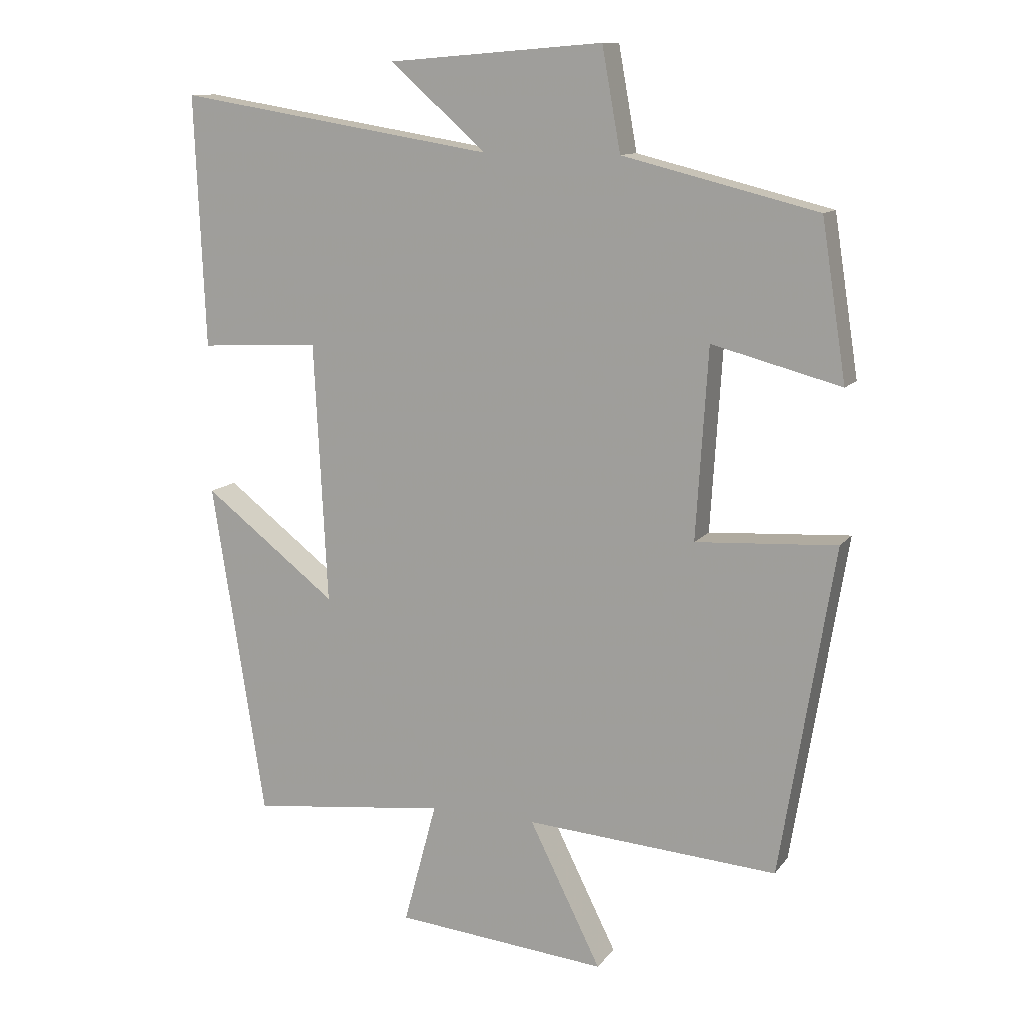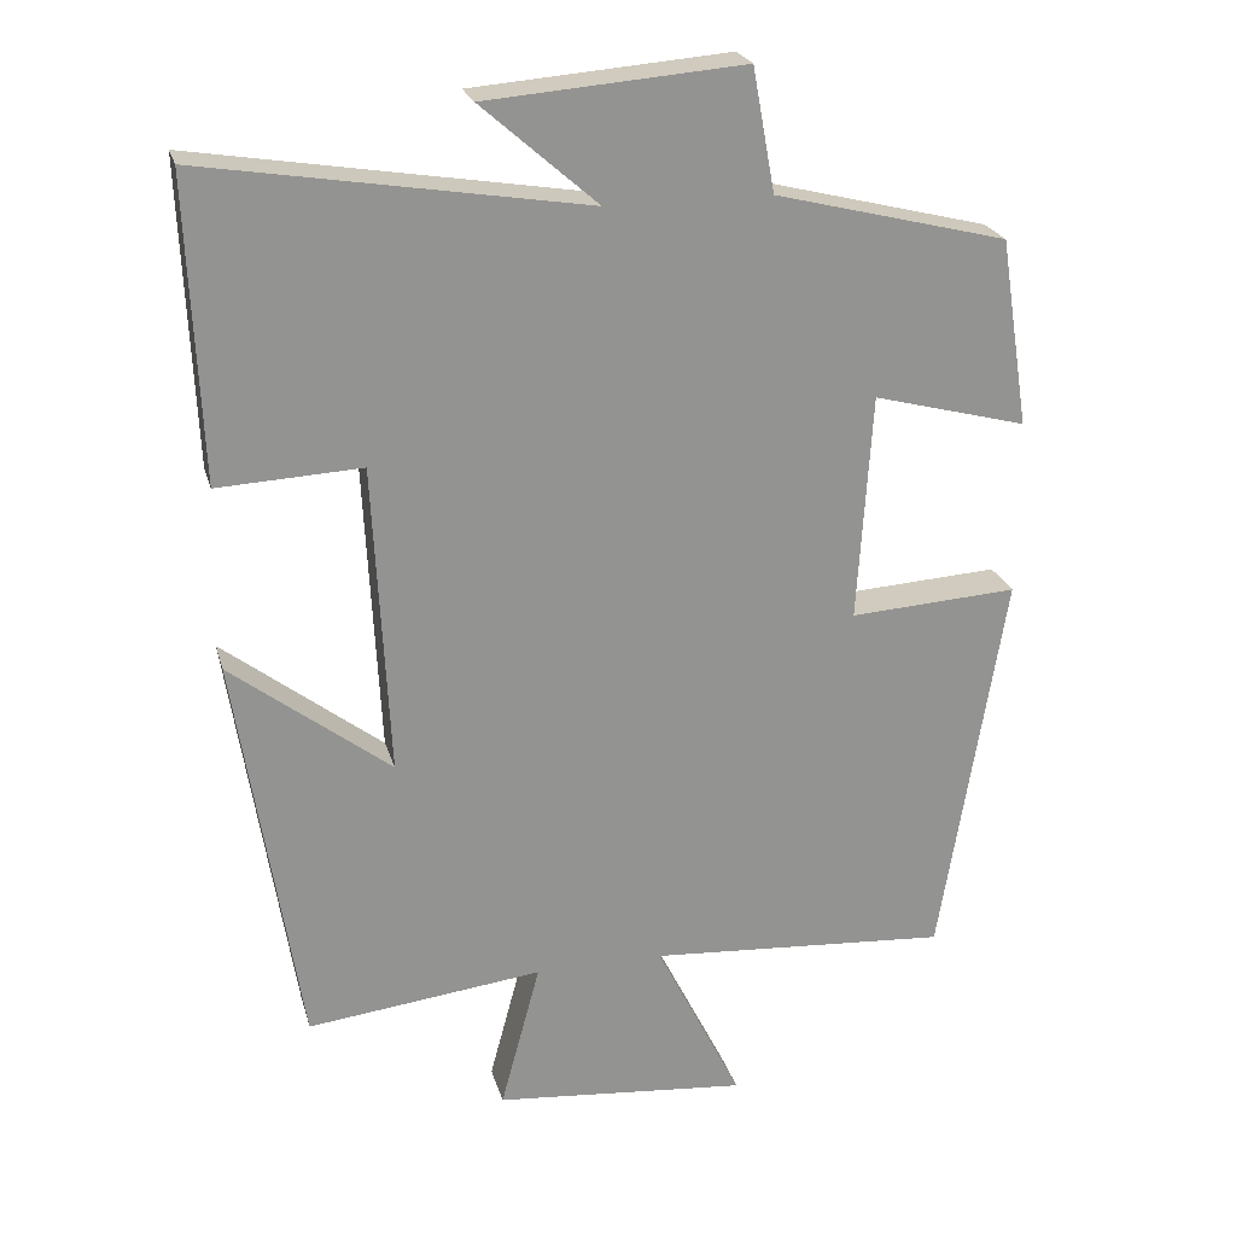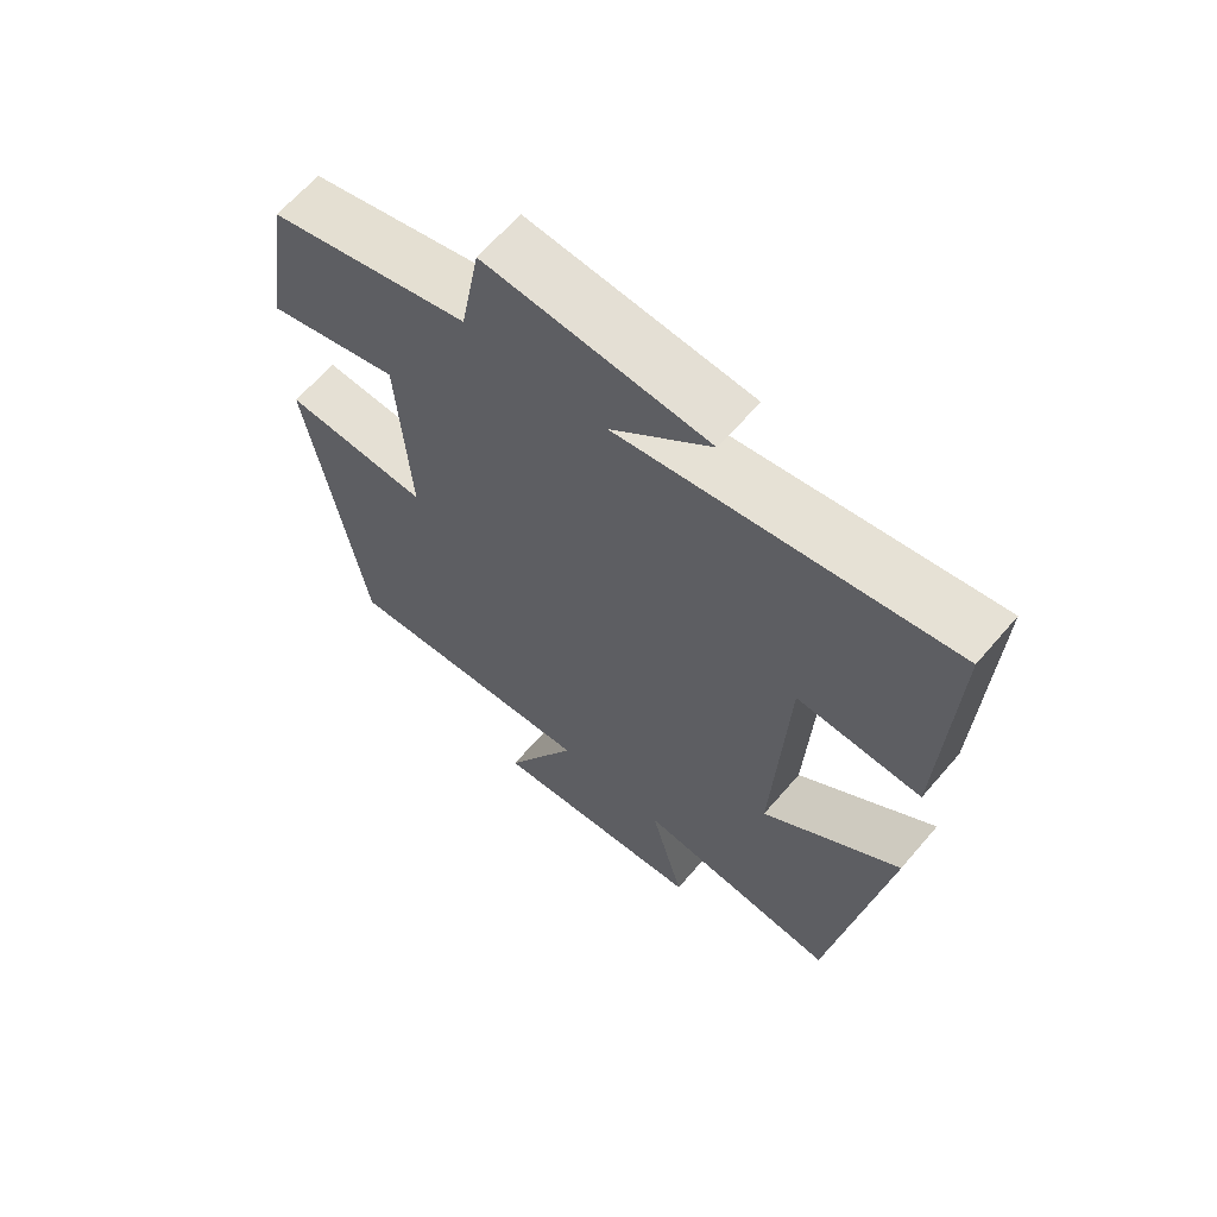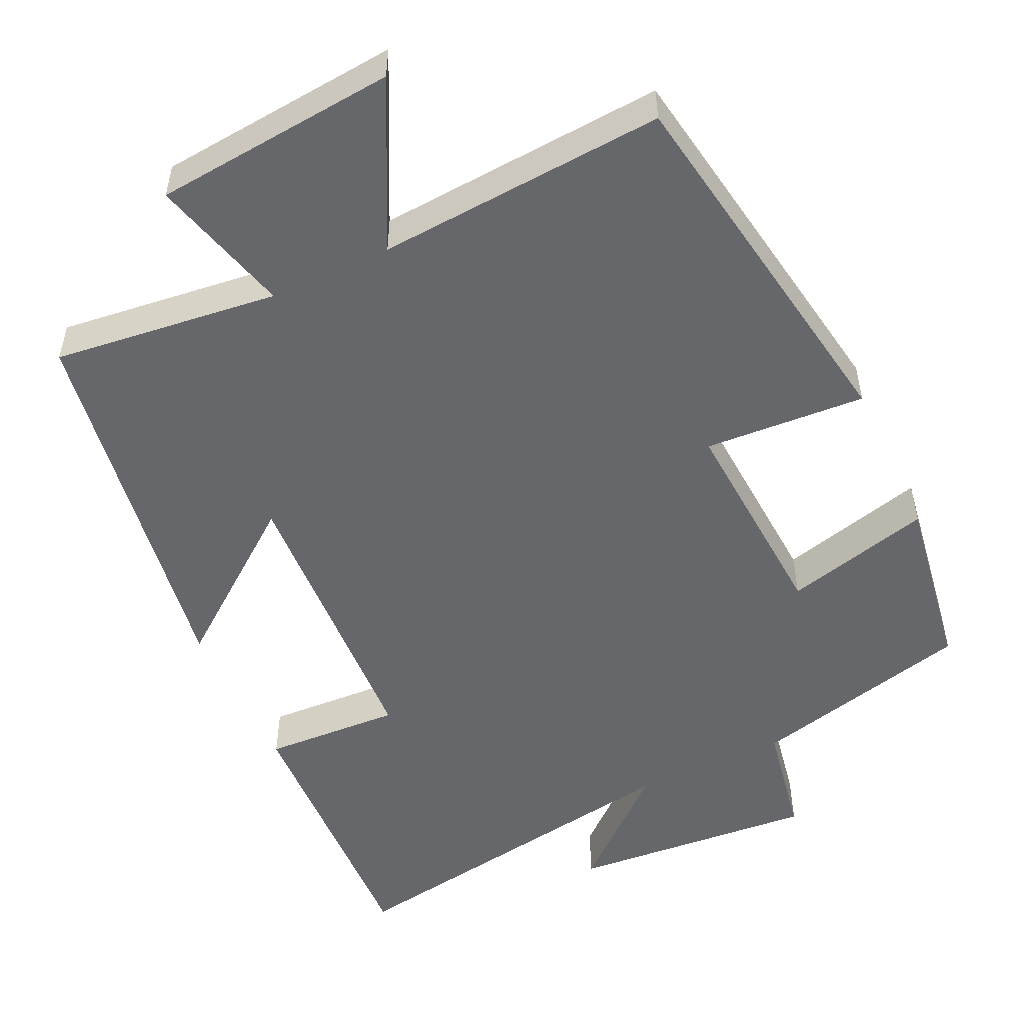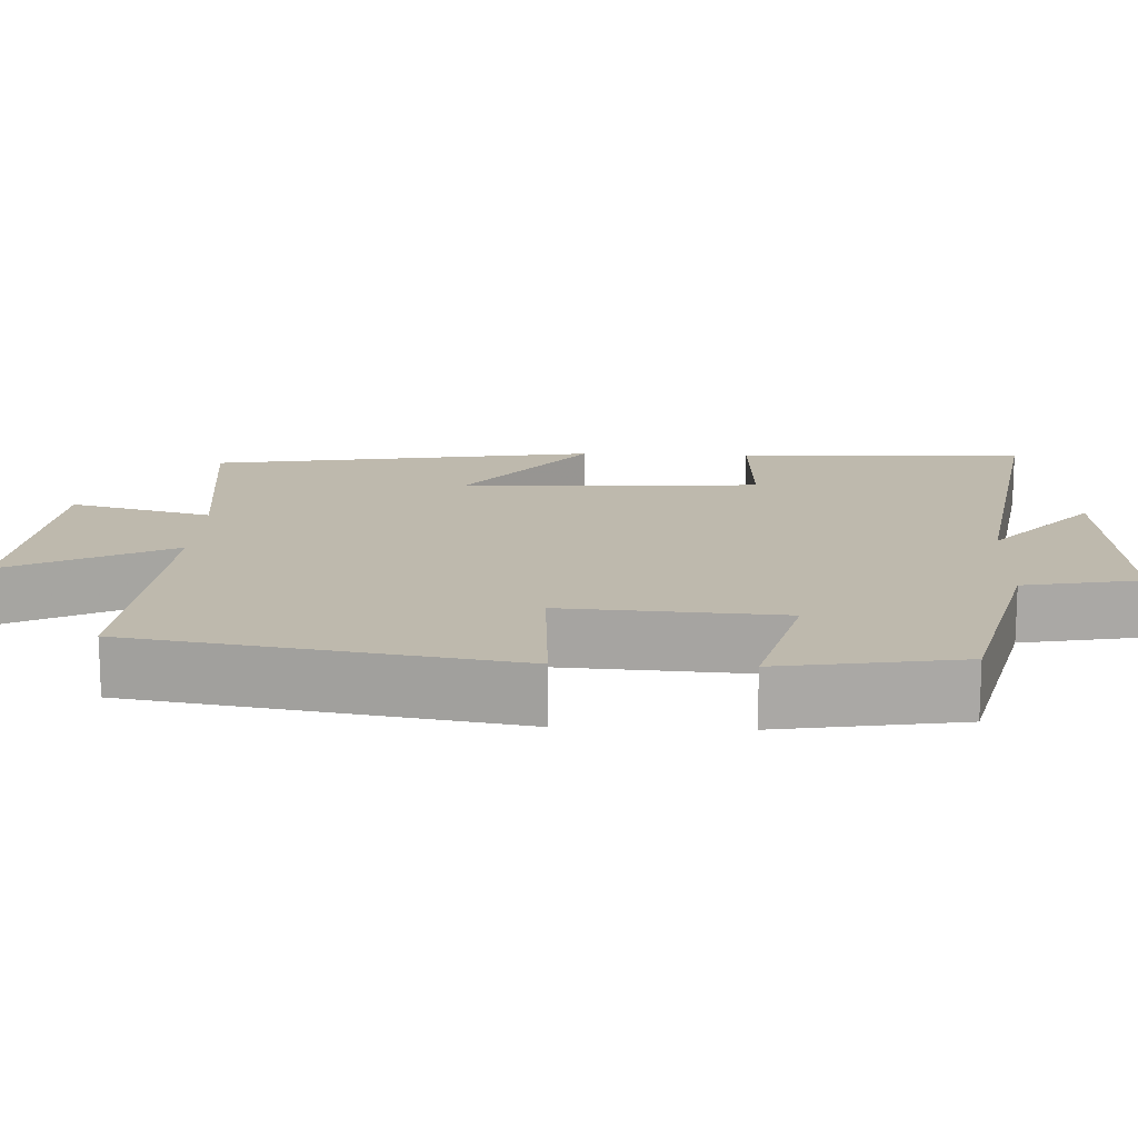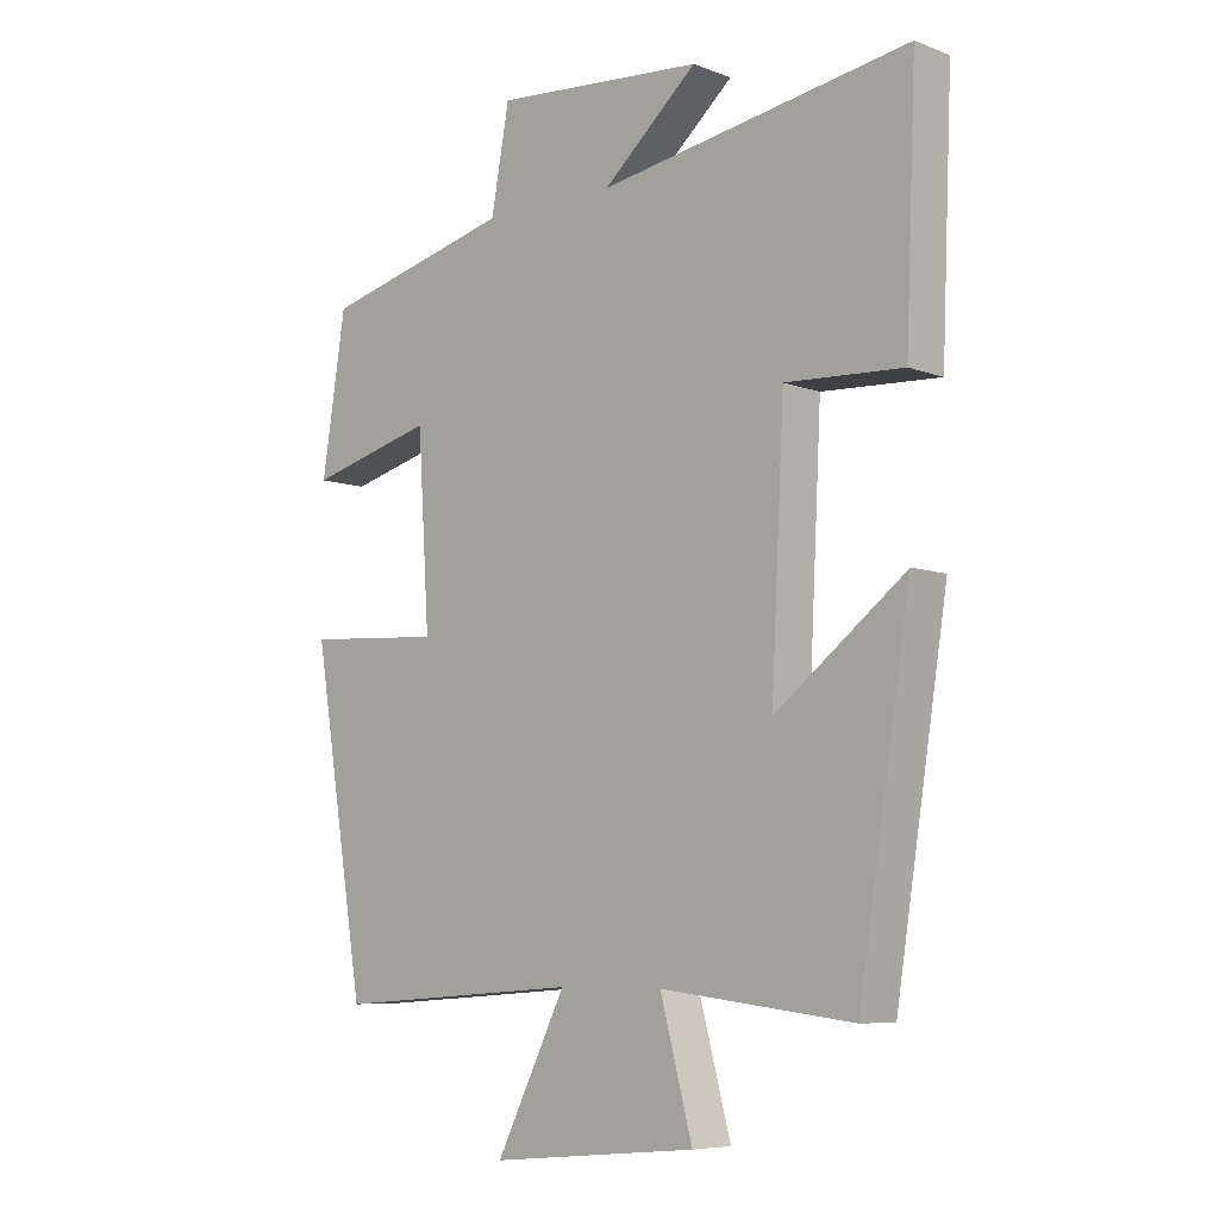
<metadata>
{"format":"obj","ext":"obj","renderer":"f3d","projection":"perspective","resolution":1024,"background":"white","views":[{"elev":11.7,"azim":-157.7,"up":"+Z"},{"elev":23.4,"azim":165.5,"up":"+Z"},{"elev":64.1,"azim":40.6,"up":"+Z"},{"elev":-52.0,"azim":-154.9,"up":"+Y"},{"elev":15.3,"azim":-87.6,"up":"+Y"},{"elev":-7.2,"azim":42.9,"up":"+Z"}]}
</metadata>
<code>
v -0.419 0.07 -0.527
v -0.5 0.07 -0.032
v -0.288 0.07 -0.045
v -0.306 0.07 0.241
v -0.5 0.07 0.19
v -0.463 0.07 0.427
v -0.17 0.07 0.5
v -0.142 0.07 0.654
v 0.182 0.07 0.628
v 0.036 0.07 0.5
v 0.516 0.07 0.578
v 0.5 0.07 0.199
v 0.319 0.07 0.208
v 0.299 0.07 -0.184
v 0.5 0.07 -0.029
v 0.42 0.07 -0.535
v 0.123 0.07 -0.5
v 0.173 0.07 -0.686
v -0.147 0.07 -0.716
v -0.039 0.07 -0.5
v -0.419 0 -0.527
v -0.5 0 -0.032
v -0.288 0 -0.045
v -0.306 0 0.241
v -0.5 0 0.19
v -0.463 0 0.427
v -0.17 0 0.5
v -0.142 0 0.654
v 0.182 0 0.628
v 0.036 0 0.5
v 0.516 0 0.578
v 0.5 0 0.199
v 0.319 0 0.208
v 0.299 0 -0.184
v 0.5 0 -0.029
v 0.42 0 -0.535
v 0.123 0 -0.5
v 0.173 0 -0.686
v -0.147 0 -0.716
v -0.039 0 -0.5
f 17 18 19 20
f 14 15 16 17
f 13 14 17 20
f 10 11 12 13
f 10 13 20 1
f 7 8 9 10
f 4 5 6 7
f 3 4 7 10
f 1 2 3
f 1 3 10
f 40 39 38 37
f 37 36 35 34
f 40 37 34 33
f 33 32 31 30
f 21 40 33 30
f 30 29 28 27
f 27 26 25 24
f 30 27 24 23
f 23 22 21
f 30 23 21
f 1 21 22 2
f 2 22 23 3
f 3 23 24 4
f 4 24 25 5
f 5 25 26 6
f 6 26 27 7
f 7 27 28 8
f 8 28 29 9
f 9 29 30 10
f 10 30 31 11
f 11 31 32 12
f 12 32 33 13
f 13 33 34 14
f 14 34 35 15
f 15 35 36 16
f 16 36 37 17
f 17 37 38 18
f 18 38 39 19
f 19 39 40 20
f 20 40 21 1

</code>
